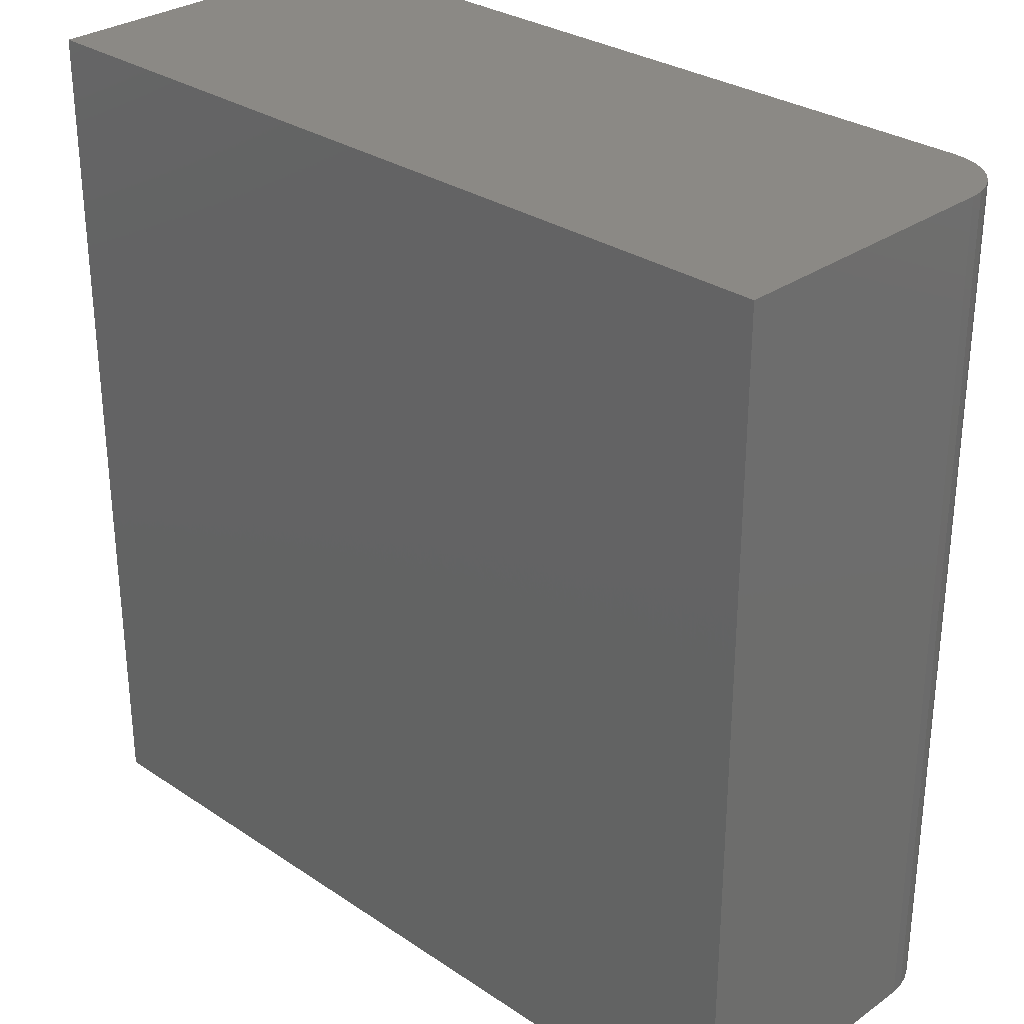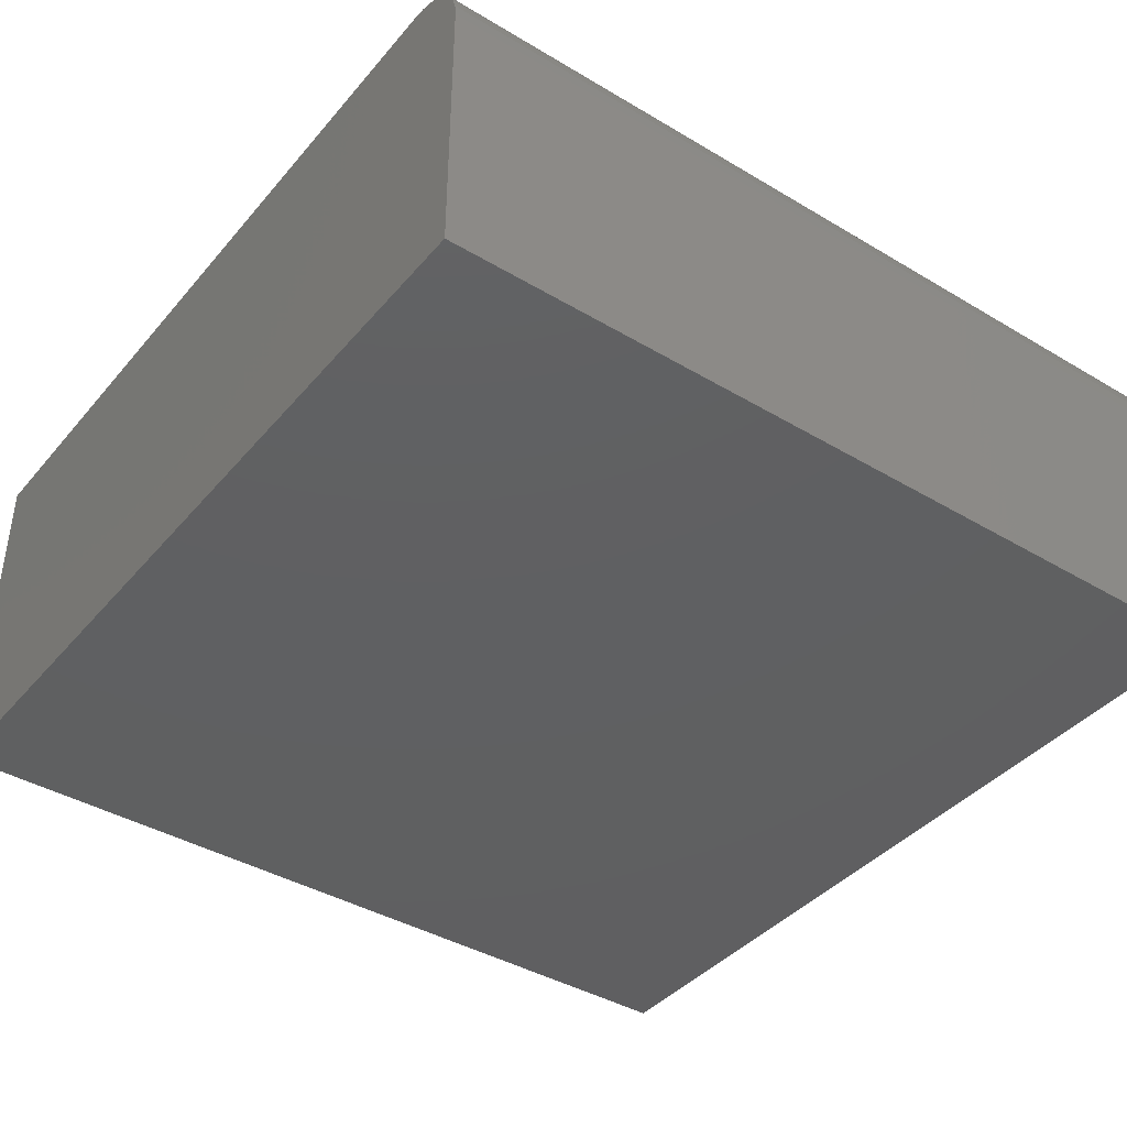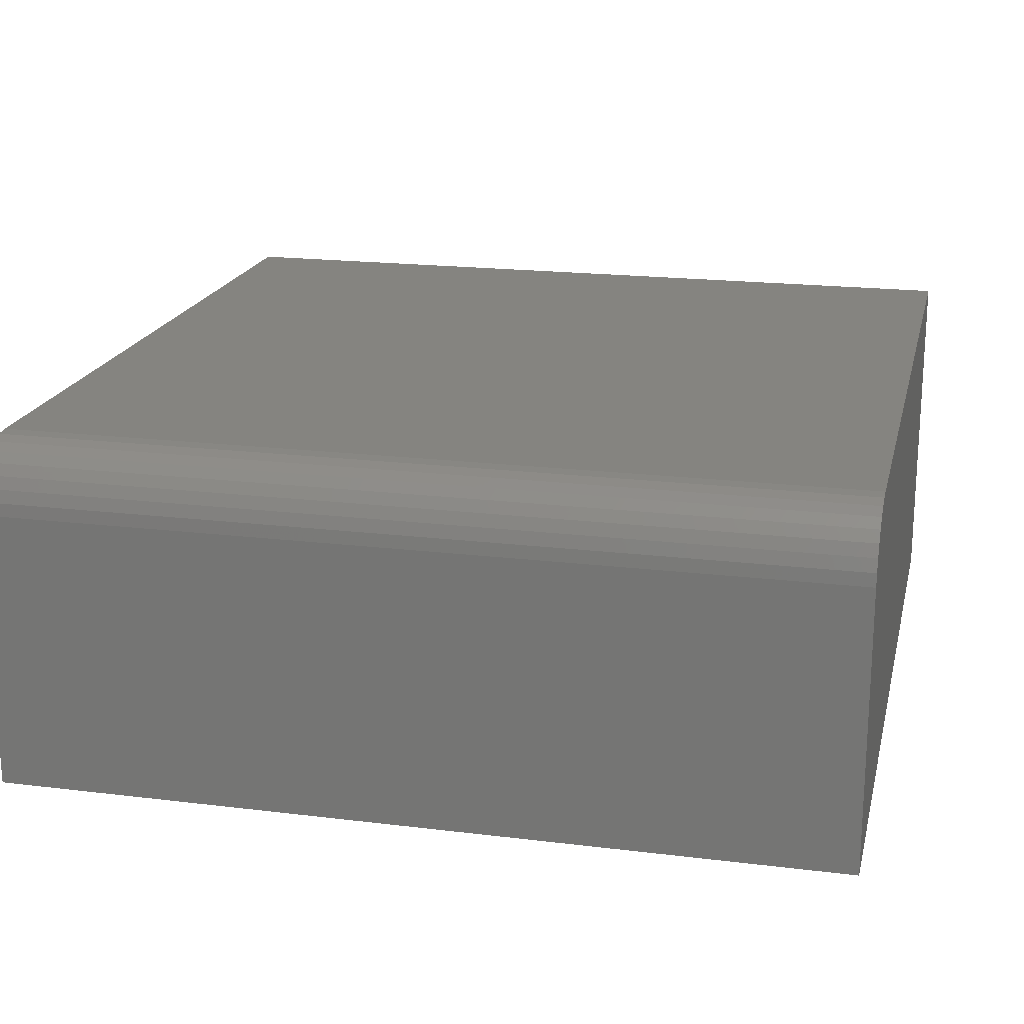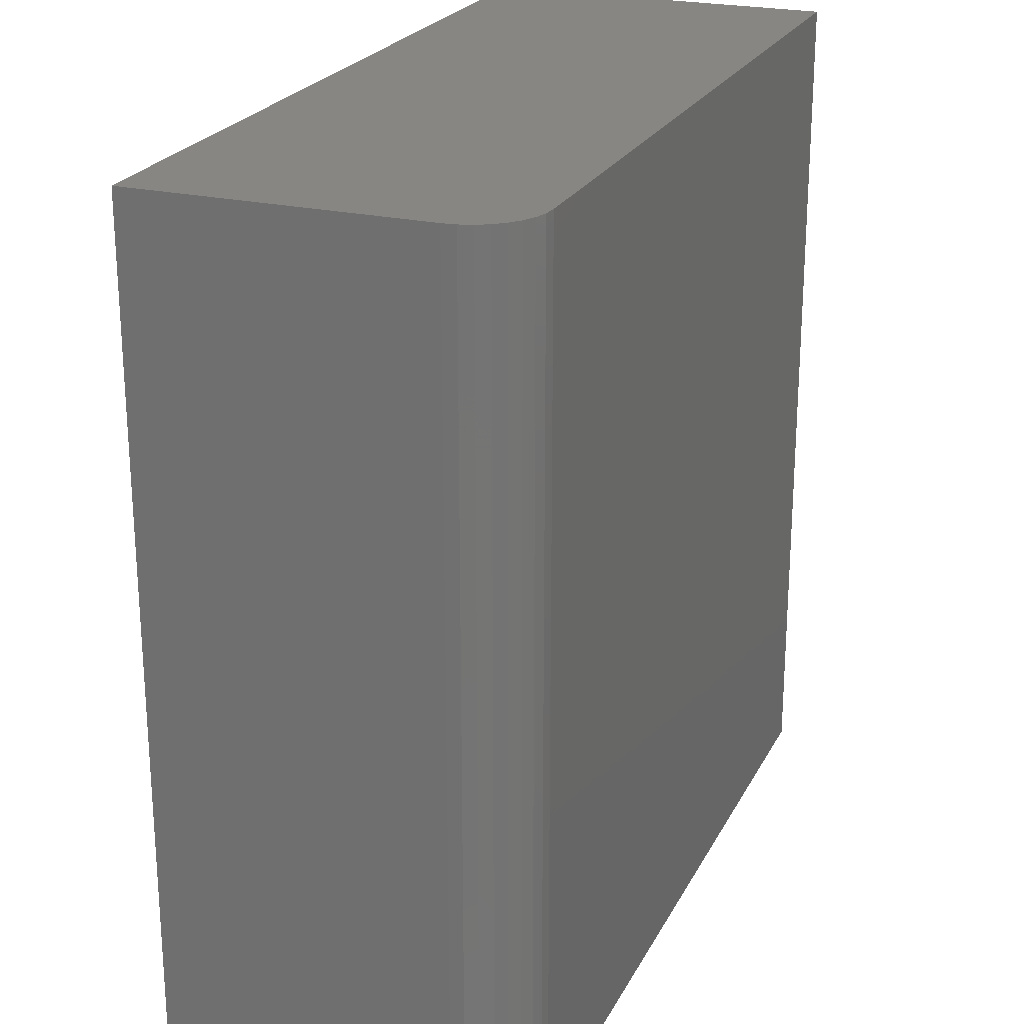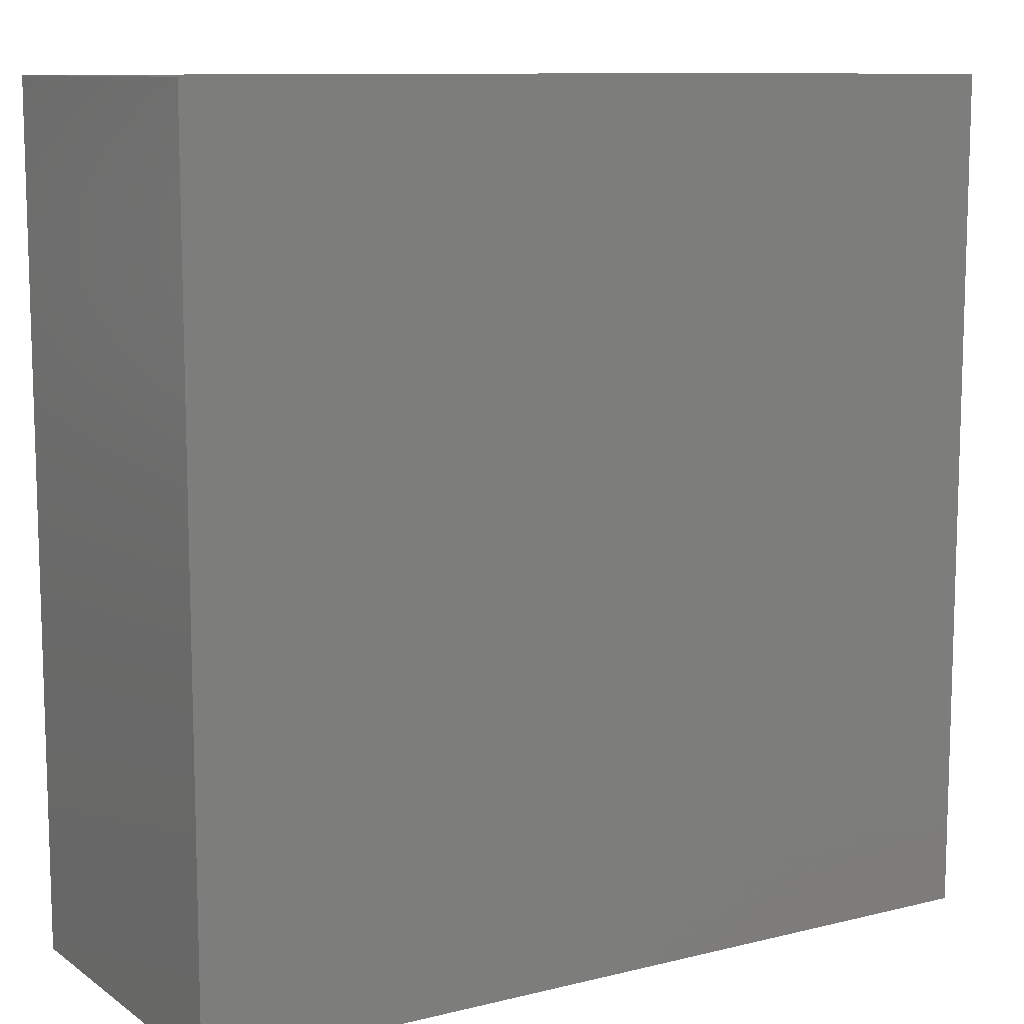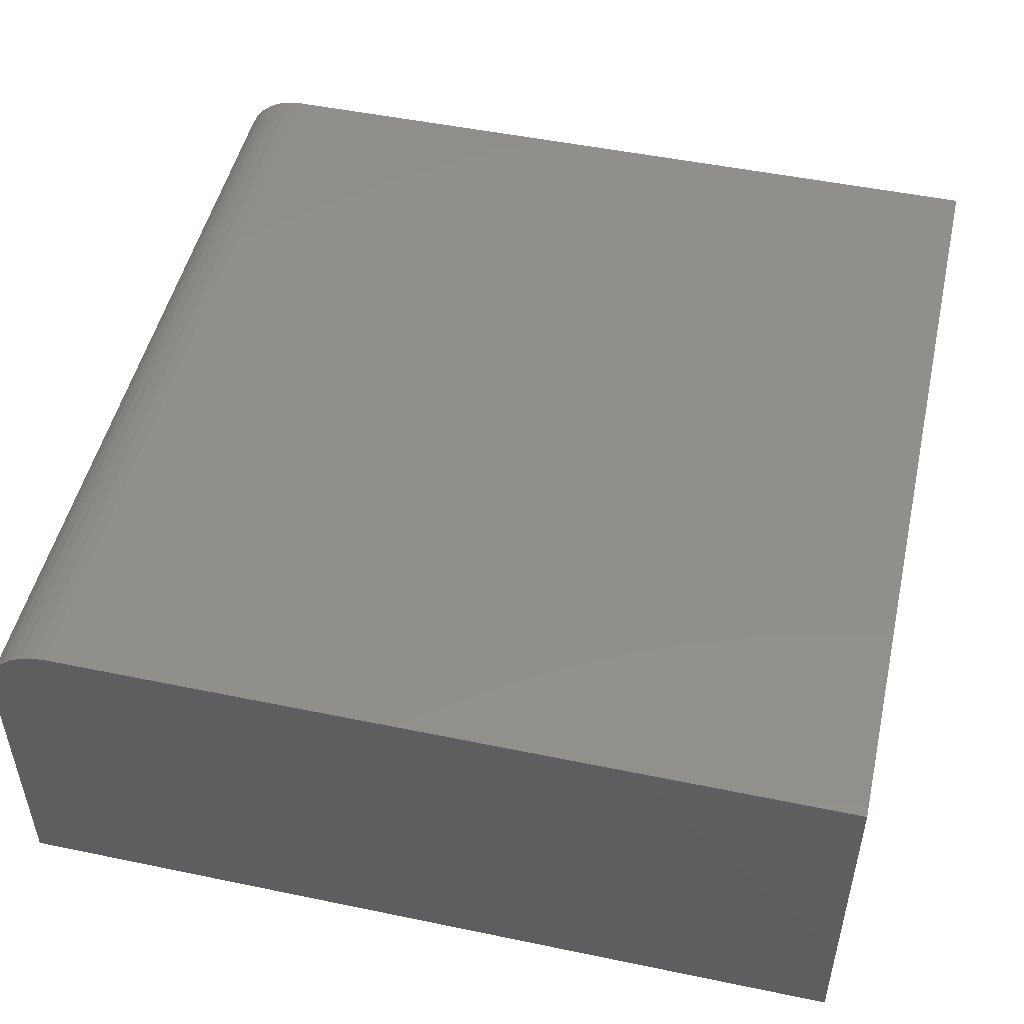
<metadata>
{"format":"stl","ext":"stl","renderer":"f3d","projection":"perspective","resolution":1024,"background":"white","views":[{"elev":29.8,"azim":-135.7,"up":"+Y"},{"elev":-40.4,"azim":-126.2,"up":"+Z"},{"elev":19.3,"azim":-77.0,"up":"+Z"},{"elev":23.3,"azim":-68.6,"up":"+Y"},{"elev":10.4,"azim":148.3,"up":"+Y"},{"elev":49.6,"azim":12.9,"up":"+Z"}]}
</metadata>
<code>
# stl→obj: 24 verts, 44 faces
v -0.1719 -0.2031 0.1641
v 0.1953 -0.2031 0.1641
v -0.1719 0.1953 0.1641
v 0.1953 0.1953 0.1641
v -0.2031 0.1953 0.1328
v -0.2031 0.1953 0
v -0.2031 -0.2031 0.1328
v -0.2031 -0.2031 0
v -0.2025 0.1953 0.1389
v -0.2007 0.1953 0.1448
v -0.1979 0.1953 0.1502
v -0.194 0.1953 0.1549
v -0.1892 0.1953 0.1588
v -0.1838 0.1953 0.1617
v -0.178 0.1953 0.1635
v 0.1953 0.1953 0
v -0.1979 -0.2031 0.1502
v -0.1838 -0.2031 0.1617
v -0.1892 -0.2031 0.1588
v -0.194 -0.2031 0.1549
v 0.1953 -0.2031 0
v -0.178 -0.2031 0.1635
v -0.2007 -0.2031 0.1448
v -0.2025 -0.2031 0.1389
f 1 2 3
f 3 2 4
f 5 6 7
f 7 6 8
f 5 9 10
f 6 5 10
f 6 10 11
f 6 11 12
f 6 12 13
f 6 13 14
f 6 14 15
f 6 15 3
f 6 3 4
f 6 4 16
f 17 18 19
f 17 19 20
f 21 2 1
f 21 1 22
f 21 22 8
f 22 18 17
f 22 17 23
f 22 23 24
f 22 24 7
f 22 7 8
f 5 7 9
f 9 7 24
f 9 24 10
f 10 24 23
f 10 23 11
f 11 23 17
f 11 17 12
f 12 17 20
f 12 20 13
f 13 20 19
f 13 19 14
f 14 19 18
f 14 18 15
f 15 18 22
f 15 22 3
f 3 22 1
f 8 6 21
f 21 6 16
f 2 21 4
f 4 21 16

</code>
